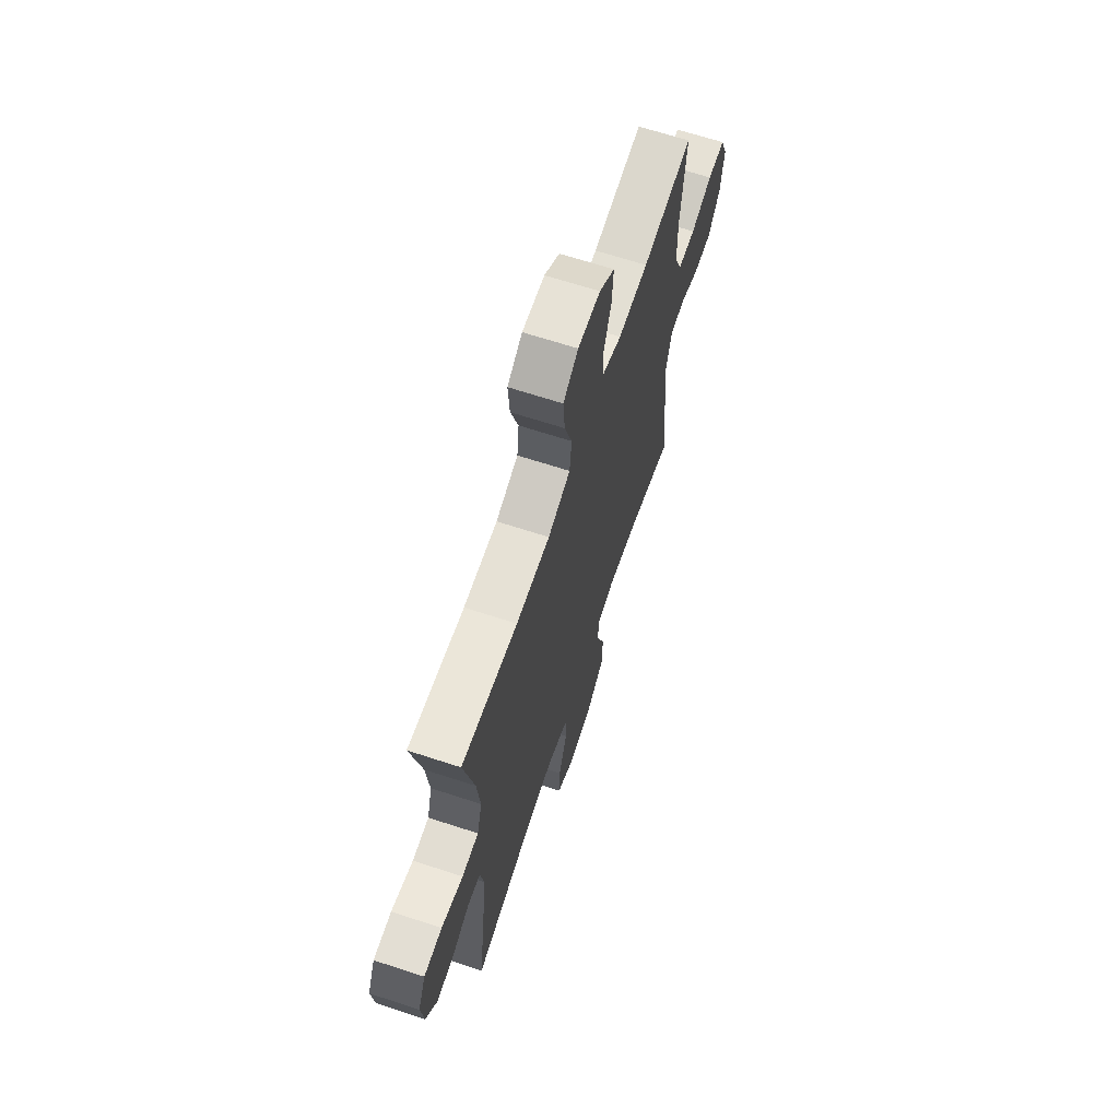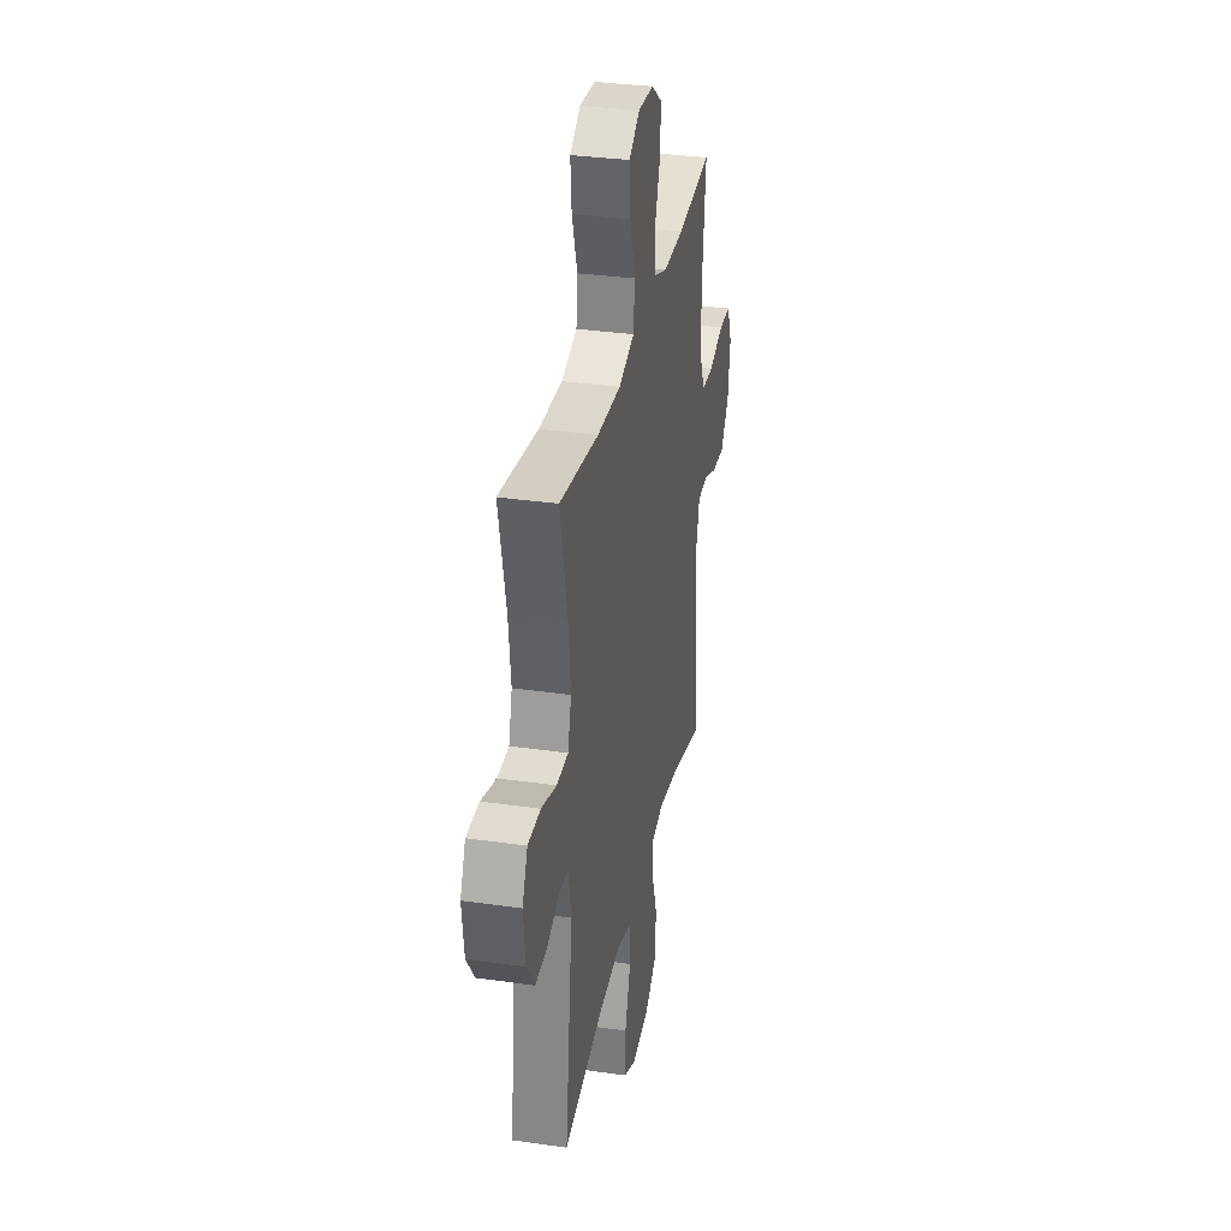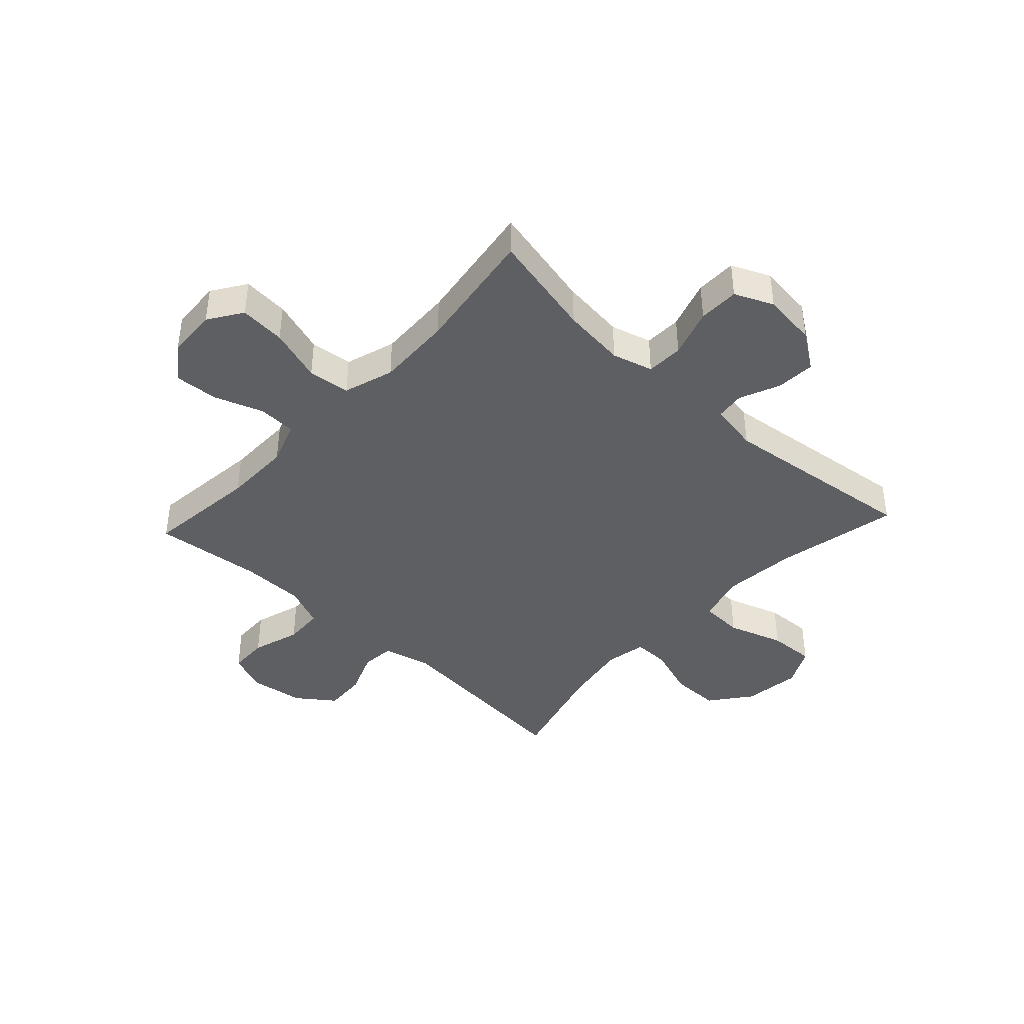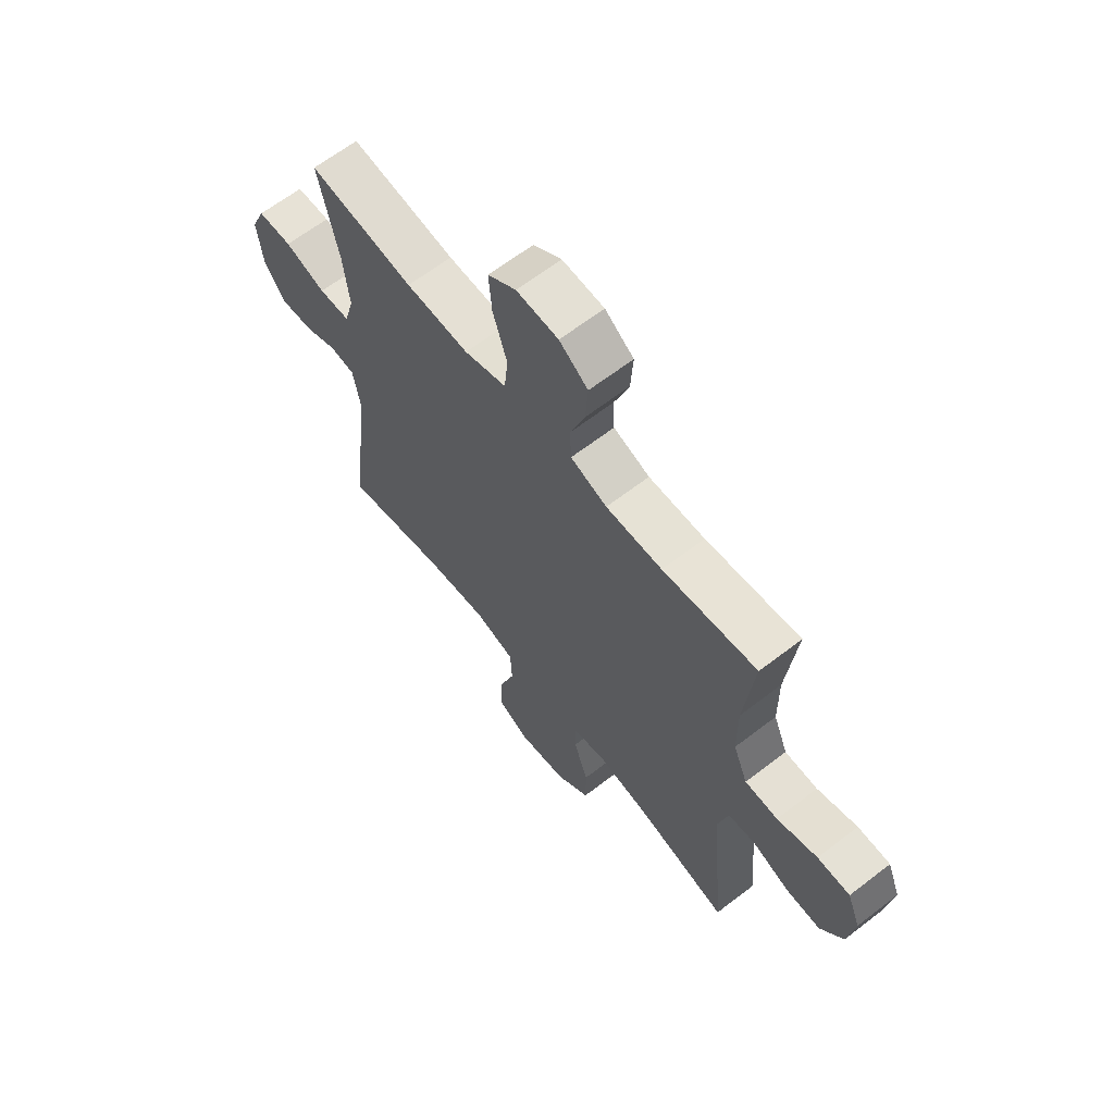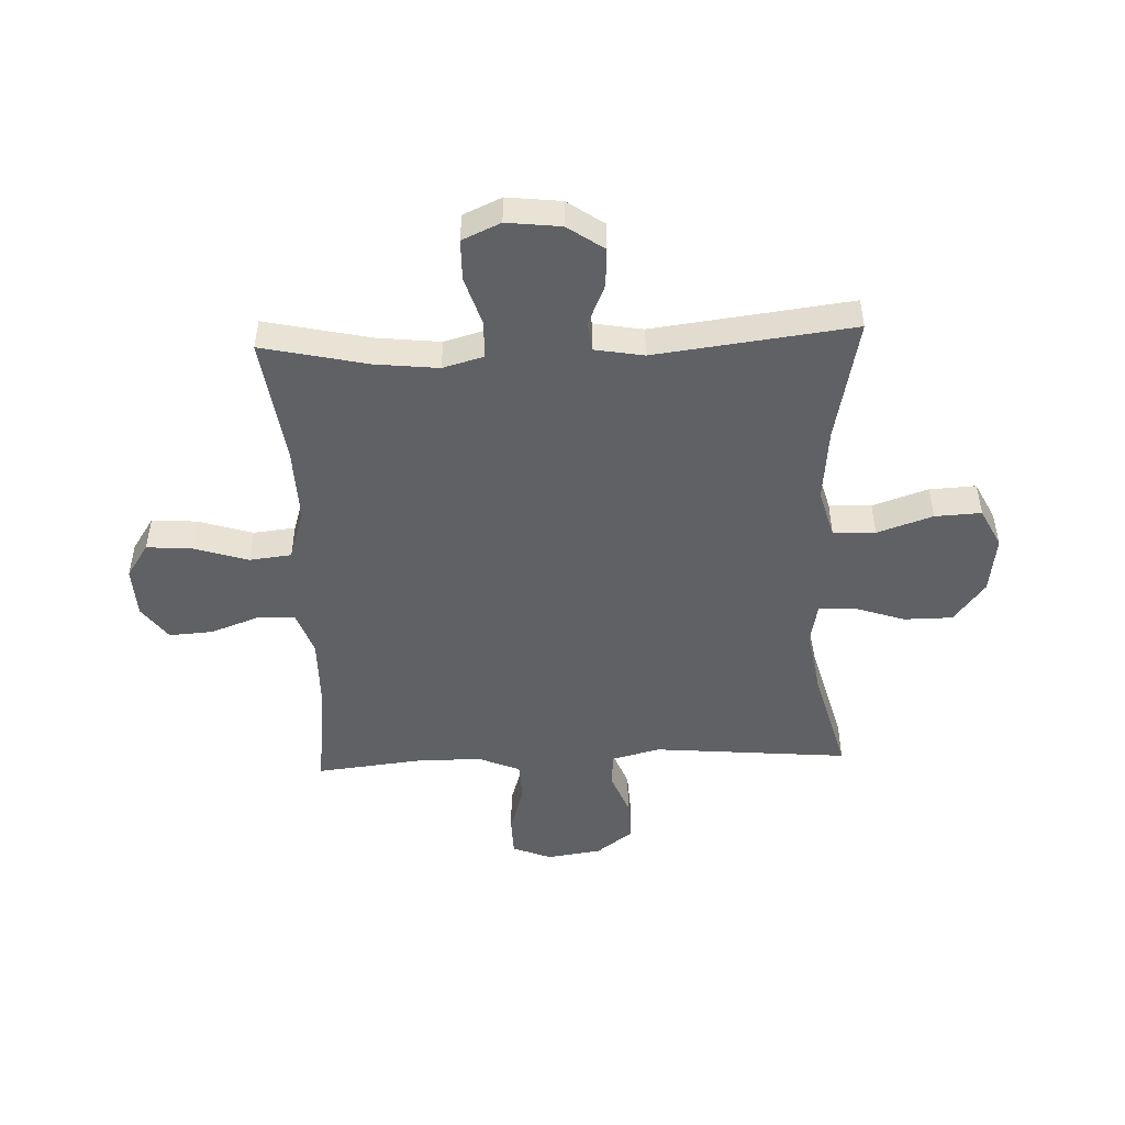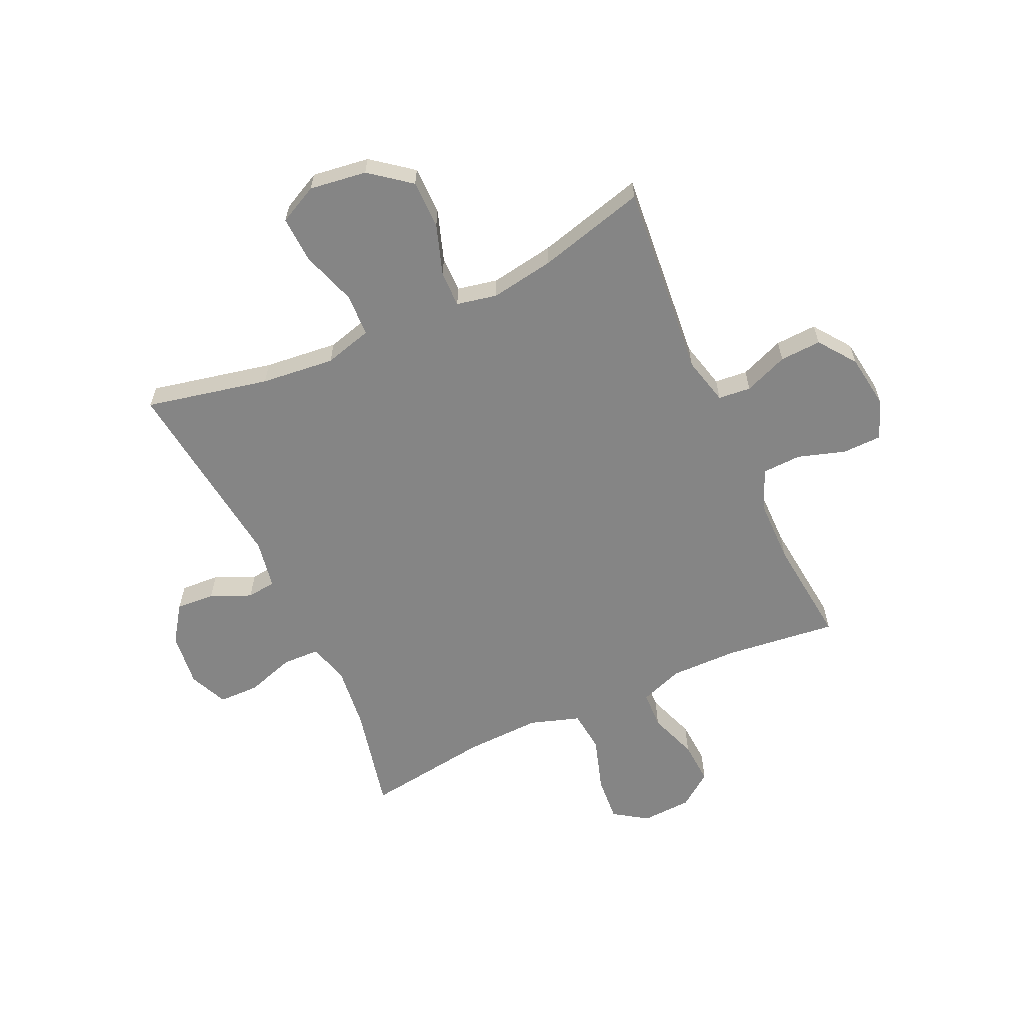
<metadata>
{"format":"obj","ext":"obj","renderer":"f3d","projection":"perspective","resolution":1024,"background":"white","views":[{"elev":66.3,"azim":108.2,"up":"+Z"},{"elev":32.6,"azim":101.3,"up":"+Z"},{"elev":-41.7,"azim":47.2,"up":"+Y"},{"elev":64.2,"azim":-127.9,"up":"+Z"},{"elev":-49.1,"azim":92.4,"up":"+Y"},{"elev":-61.7,"azim":-155.4,"up":"+Y"}]}
</metadata>
<code>
o path8334
v 0.2884 0.0375 0.4611
v 0.1526 0.0375 0.4563
v 0.06229 0.0375 0.4854
v 0.05395 0.0375 0.561
v 0.08445 0.0375 0.6576
v 0.09082 0.0375 0.7402
v 0.03023 0.0375 0.7806
v -0.05967 0.0375 0.776
v -0.1211 0.0375 0.7304
v -0.1159 0.0375 0.6519
v -0.08455 0.0375 0.5646
v -0.0871 0.0375 0.4967
v -0.1651 0.0375 0.4686
v -0.2856 0.0375 0.4697
v -0.4876 0.0375 0.493
v -0.4668 0.0375 0.3007
v -0.4677 0.0375 0.1859
v -0.4984 0.0375 0.1115
v -0.5688 0.0375 0.1085
v -0.6551 0.0375 0.1356
v -0.725 0.0375 0.1339
v -0.7529 0.0375 0.06411
v -0.7389 0.0375 -0.03394
v -0.6898 0.0375 -0.1006
v -0.6152 0.0375 -0.09674
v -0.5365 0.0375 -0.06571
v -0.4777 0.0375 -0.07136
v -0.456 0.0375 -0.1577
v -0.4876 0.0375 -0.5089
v -0.294 0.0375 -0.457
v -0.1791 0.0375 -0.438
v -0.1063 0.0375 -0.4529
v -0.1069 0.0375 -0.5171
v -0.1378 0.0375 -0.6087
v -0.1374 0.0375 -0.6963
v -0.06469 0.0375 -0.7527
v 0.03812 0.0375 -0.7668
v 0.1082 0.0375 -0.7316
v 0.1042 0.0375 -0.648
v 0.07085 0.0375 -0.5481
v 0.07418 0.0375 -0.4718
v 0.16 0.0375 -0.4481
v 0.2924 0.0375 -0.4618
v 0.5141 0.0375 -0.5089
v 0.4705 0.0375 -0.1512
v 0.486 0.0375 -0.06302
v 0.5383 0.0375 -0.05679
v 0.6109 0.0375 -0.08822
v 0.6804 0.0375 -0.09285
v 0.726 0.0375 -0.02694
v 0.7374 0.0375 0.07048
v 0.7068 0.0375 0.1397
v 0.6337 0.0375 0.1408
v 0.5461 0.0375 0.1129
v 0.4795 0.0375 0.1151
v 0.4591 0.0375 0.1884
v 0.4717 0.0375 0.3022
v 0.5141 0.0375 0.493
v 0.2884 -0.0375 0.4611
v 0.1526 -0.0375 0.4563
v 0.06229 -0.0375 0.4854
v 0.05395 -0.0375 0.561
v 0.08445 -0.0375 0.6576
v 0.09082 -0.0375 0.7402
v 0.03023 -0.0375 0.7806
v -0.05967 -0.0375 0.776
v -0.1211 -0.0375 0.7304
v -0.1159 -0.0375 0.6519
v -0.08455 -0.0375 0.5646
v -0.0871 -0.0375 0.4967
v -0.1651 -0.0375 0.4686
v -0.2856 -0.0375 0.4697
v -0.4876 -0.0375 0.493
v -0.4668 -0.0375 0.3007
v -0.4677 -0.0375 0.1859
v -0.4984 -0.0375 0.1115
v -0.5688 -0.0375 0.1085
v -0.6551 -0.0375 0.1356
v -0.725 -0.0375 0.1339
v -0.7529 -0.0375 0.06411
v -0.7389 -0.0375 -0.03394
v -0.6898 -0.0375 -0.1006
v -0.6152 -0.0375 -0.09674
v -0.5365 -0.0375 -0.06571
v -0.4777 -0.0375 -0.07136
v -0.456 -0.0375 -0.1577
v -0.4876 -0.0375 -0.5089
v -0.294 -0.0375 -0.457
v -0.1791 -0.0375 -0.438
v -0.1063 -0.0375 -0.4529
v -0.1069 -0.0375 -0.5171
v -0.1378 -0.0375 -0.6087
v -0.1374 -0.0375 -0.6963
v -0.06469 -0.0375 -0.7527
v 0.03812 -0.0375 -0.7668
v 0.1082 -0.0375 -0.7316
v 0.1042 -0.0375 -0.648
v 0.07085 -0.0375 -0.5481
v 0.07418 -0.0375 -0.4718
v 0.16 -0.0375 -0.4481
v 0.2924 -0.0375 -0.4618
v 0.5141 -0.0375 -0.5089
v 0.4705 -0.0375 -0.1512
v 0.486 -0.0375 -0.06302
v 0.5383 -0.0375 -0.05679
v 0.6109 -0.0375 -0.08822
v 0.6804 -0.0375 -0.09285
v 0.726 -0.0375 -0.02694
v 0.7374 -0.0375 0.07048
v 0.7068 -0.0375 0.1397
v 0.6337 -0.0375 0.1408
v 0.5461 -0.0375 0.1129
v 0.4795 -0.0375 0.1151
v 0.4591 -0.0375 0.1884
v 0.4717 -0.0375 0.3022
v 0.5141 -0.0375 0.493
v -0.725 0.0375 0.1339
v -0.725 0.0375 0.1339
v -0.7529 0.0375 0.06411
v -0.7389 0.0375 -0.03394
v -0.6898 0.0375 -0.1006
v -0.6551 0.0375 0.1356
v -0.6152 0.0375 -0.09674
v -0.5688 0.0375 0.1085
v -0.5365 0.0375 -0.06571
v -0.4984 0.0375 0.1115
v -0.4984 0.0375 0.1115
v -0.4777 0.0375 -0.07136
v -0.4777 0.0375 -0.07136
v -0.4677 0.0375 0.1859
v -0.456 0.0375 -0.1577
v -0.4876 0.0375 0.493
v -0.4876 0.0375 0.493
v -0.4668 0.0375 0.3007
v -0.4876 0.0375 -0.5089
v -0.4876 0.0375 -0.5089
v -0.294 0.0375 -0.457
v -0.2856 0.0375 0.4697
v -0.1791 0.0375 -0.438
v -0.1651 0.0375 0.4686
v -0.1063 0.0375 -0.4529
v -0.1063 0.0375 -0.4529
v -0.0871 0.0375 0.4967
v -0.0871 0.0375 0.4967
v -0.1069 0.0375 -0.5171
v -0.1378 0.0375 -0.6087
v -0.1374 0.0375 -0.6963
v -0.06469 0.0375 -0.7527
v -0.05967 0.0375 0.776
v -0.1211 0.0375 0.7304
v -0.1159 0.0375 0.6519
v -0.08455 0.0375 0.5646
v 0.03812 0.0375 -0.7668
v 0.03023 0.0375 0.7806
v 0.09082 0.0375 0.7402
v 0.09082 0.0375 0.7402
v 0.1082 0.0375 -0.7316
v 0.1082 0.0375 -0.7316
v 0.08445 0.0375 0.6576
v 0.05395 0.0375 0.561
v 0.06229 0.0375 0.4854
v 0.06229 0.0375 0.4854
v 0.1526 0.0375 0.4563
v 0.07085 0.0375 -0.5481
v 0.07418 0.0375 -0.4718
v 0.07418 0.0375 -0.4718
v 0.1042 0.0375 -0.648
v 0.16 0.0375 -0.4481
v 0.2884 0.0375 0.4611
v 0.2924 0.0375 -0.4618
v 0.4591 0.0375 0.1884
v 0.4717 0.0375 0.3022
v 0.4795 0.0375 0.1151
v 0.4795 0.0375 0.1151
v 0.4705 0.0375 -0.1512
v 0.486 0.0375 -0.06302
v 0.486 0.0375 -0.06302
v 0.5461 0.0375 0.1129
v 0.5383 0.0375 -0.05679
v 0.5141 0.0375 0.493
v 0.5141 0.0375 0.493
v 0.5141 0.0375 -0.5089
v 0.5141 0.0375 -0.5089
v 0.6109 0.0375 -0.08822
v 0.6337 0.0375 0.1408
v 0.6804 0.0375 -0.09285
v 0.7068 0.0375 0.1397
v 0.7068 0.0375 0.1397
v 0.726 0.0375 -0.02694
v 0.7374 0.0375 0.07048
v -0.725 -0.0375 0.1339
v -0.725 -0.0375 0.1339
v -0.7529 -0.0375 0.06411
v -0.7389 -0.0375 -0.03394
v -0.6898 -0.0375 -0.1006
v -0.6551 -0.0375 0.1356
v -0.6152 -0.0375 -0.09674
v -0.5688 -0.0375 0.1085
v -0.5365 -0.0375 -0.06571
v -0.4984 -0.0375 0.1115
v -0.4984 -0.0375 0.1115
v -0.4777 -0.0375 -0.07136
v -0.4777 -0.0375 -0.07136
v -0.4677 -0.0375 0.1859
v -0.456 -0.0375 -0.1577
v -0.4876 -0.0375 0.493
v -0.4876 -0.0375 0.493
v -0.4668 -0.0375 0.3007
v -0.4876 -0.0375 -0.5089
v -0.4876 -0.0375 -0.5089
v -0.294 -0.0375 -0.457
v -0.2856 -0.0375 0.4697
v -0.1791 -0.0375 -0.438
v -0.1651 -0.0375 0.4686
v -0.1063 -0.0375 -0.4529
v -0.1063 -0.0375 -0.4529
v -0.0871 -0.0375 0.4967
v -0.0871 -0.0375 0.4967
v -0.1069 -0.0375 -0.5171
v -0.1378 -0.0375 -0.6087
v -0.1374 -0.0375 -0.6963
v -0.06469 -0.0375 -0.7527
v -0.05967 -0.0375 0.776
v -0.1211 -0.0375 0.7304
v -0.1159 -0.0375 0.6519
v -0.08455 -0.0375 0.5646
v 0.03812 -0.0375 -0.7668
v 0.03023 -0.0375 0.7806
v 0.09082 -0.0375 0.7402
v 0.09082 -0.0375 0.7402
v 0.1082 -0.0375 -0.7316
v 0.1082 -0.0375 -0.7316
v 0.08445 -0.0375 0.6576
v 0.05395 -0.0375 0.561
v 0.06229 -0.0375 0.4854
v 0.06229 -0.0375 0.4854
v 0.1526 -0.0375 0.4563
v 0.07085 -0.0375 -0.5481
v 0.07418 -0.0375 -0.4718
v 0.07418 -0.0375 -0.4718
v 0.1042 -0.0375 -0.648
v 0.16 -0.0375 -0.4481
v 0.2884 -0.0375 0.4611
v 0.2924 -0.0375 -0.4618
v 0.4591 -0.0375 0.1884
v 0.4717 -0.0375 0.3022
v 0.4795 -0.0375 0.1151
v 0.4795 -0.0375 0.1151
v 0.4705 -0.0375 -0.1512
v 0.486 -0.0375 -0.06302
v 0.486 -0.0375 -0.06302
v 0.5461 -0.0375 0.1129
v 0.5383 -0.0375 -0.05679
v 0.5141 -0.0375 0.493
v 0.5141 -0.0375 0.493
v 0.5141 -0.0375 -0.5089
v 0.5141 -0.0375 -0.5089
v 0.6109 -0.0375 -0.08822
v 0.6337 -0.0375 0.1408
v 0.6804 -0.0375 -0.09285
v 0.7068 -0.0375 0.1397
v 0.7068 -0.0375 0.1397
v 0.726 -0.0375 -0.02694
v 0.7374 -0.0375 0.07048
f 253 247 250
f 259 252 258
f 204 212 208
f 237 247 245
f 204 214 212
f 193 196 191
f 205 215 202
f 226 233 225
f 220 241 238
f 231 241 227
f 214 235 217
f 214 237 235
f 215 237 202
f 208 212 206
f 199 200 198
f 194 196 193
f 217 234 226
f 228 233 229
f 242 250 215
f 249 244 256
f 215 250 237
f 260 263 258
f 202 204 200
f 243 246 254
f 225 233 223
f 259 264 261
f 233 226 234
f 263 259 258
f 258 252 253
f 247 237 250
f 247 253 252
f 264 259 263
f 202 237 214
f 222 241 220
f 213 215 205
f 221 222 220
f 233 228 223
f 235 234 217
f 227 241 222
f 202 200 199
f 196 194 198
f 197 198 194
f 211 213 205
f 238 239 219
f 211 205 209
f 242 215 239
f 225 223 224
f 249 242 244
f 199 198 197
f 250 242 249
f 243 245 246
f 197 194 195
f 237 245 243
f 219 239 215
f 220 238 219
f 202 214 204
f 118 22 80 192
f 22 23 81 80
f 23 24 82 81
f 20 21 79 78
f 24 25 83 82
f 19 20 78 77
f 25 26 84 83
f 127 19 77 201
f 26 129 203 84
f 17 18 76 75
f 27 28 86 85
f 133 16 74 207
f 16 17 75 74
f 28 136 210 86
f 29 30 88 87
f 14 15 73 72
f 30 31 89 88
f 13 14 72 71
f 31 142 216 89
f 144 13 71 218
f 33 34 92 91
f 34 35 93 92
f 35 36 94 93
f 8 9 67 66
f 9 10 68 67
f 10 11 69 68
f 32 33 91 90
f 11 12 70 69
f 36 37 95 94
f 7 8 66 65
f 156 7 65 230
f 37 158 232 95
f 5 6 64 63
f 4 5 63 62
f 162 4 62 236
f 2 3 61 60
f 40 166 240 98
f 39 40 98 97
f 38 39 97 96
f 41 42 100 99
f 1 2 60 59
f 42 43 101 100
f 56 57 115 114
f 174 56 114 248
f 45 177 251 103
f 54 55 113 112
f 46 47 105 104
f 181 1 59 255
f 183 45 103 257
f 43 44 102 101
f 57 58 116 115
f 47 48 106 105
f 53 54 112 111
f 48 49 107 106
f 188 53 111 262
f 49 50 108 107
f 51 52 110 109
f 50 51 109 108
f 179 176 173
f 185 184 178
f 130 134 138
f 163 171 173
f 130 138 140
f 119 117 122
f 131 128 141
f 152 151 159
f 146 164 167
f 157 153 167
f 140 143 161
f 140 161 163
f 141 128 163
f 134 132 138
f 125 124 126
f 120 119 122
f 143 152 160
f 154 155 159
f 168 141 176
f 175 182 170
f 141 163 176
f 186 184 189
f 128 126 130
f 169 180 172
f 151 149 159
f 185 187 190
f 159 160 152
f 189 184 185
f 184 179 178
f 173 176 163
f 173 178 179
f 190 189 185
f 128 140 163
f 148 146 167
f 139 131 141
f 147 146 148
f 159 149 154
f 161 143 160
f 153 148 167
f 128 125 126
f 122 124 120
f 123 120 124
f 137 131 139
f 164 145 165
f 137 135 131
f 168 165 141
f 151 150 149
f 175 170 168
f 125 123 124
f 176 175 168
f 169 172 171
f 123 121 120
f 163 169 171
f 145 141 165
f 146 145 164
f 128 130 140

</code>
